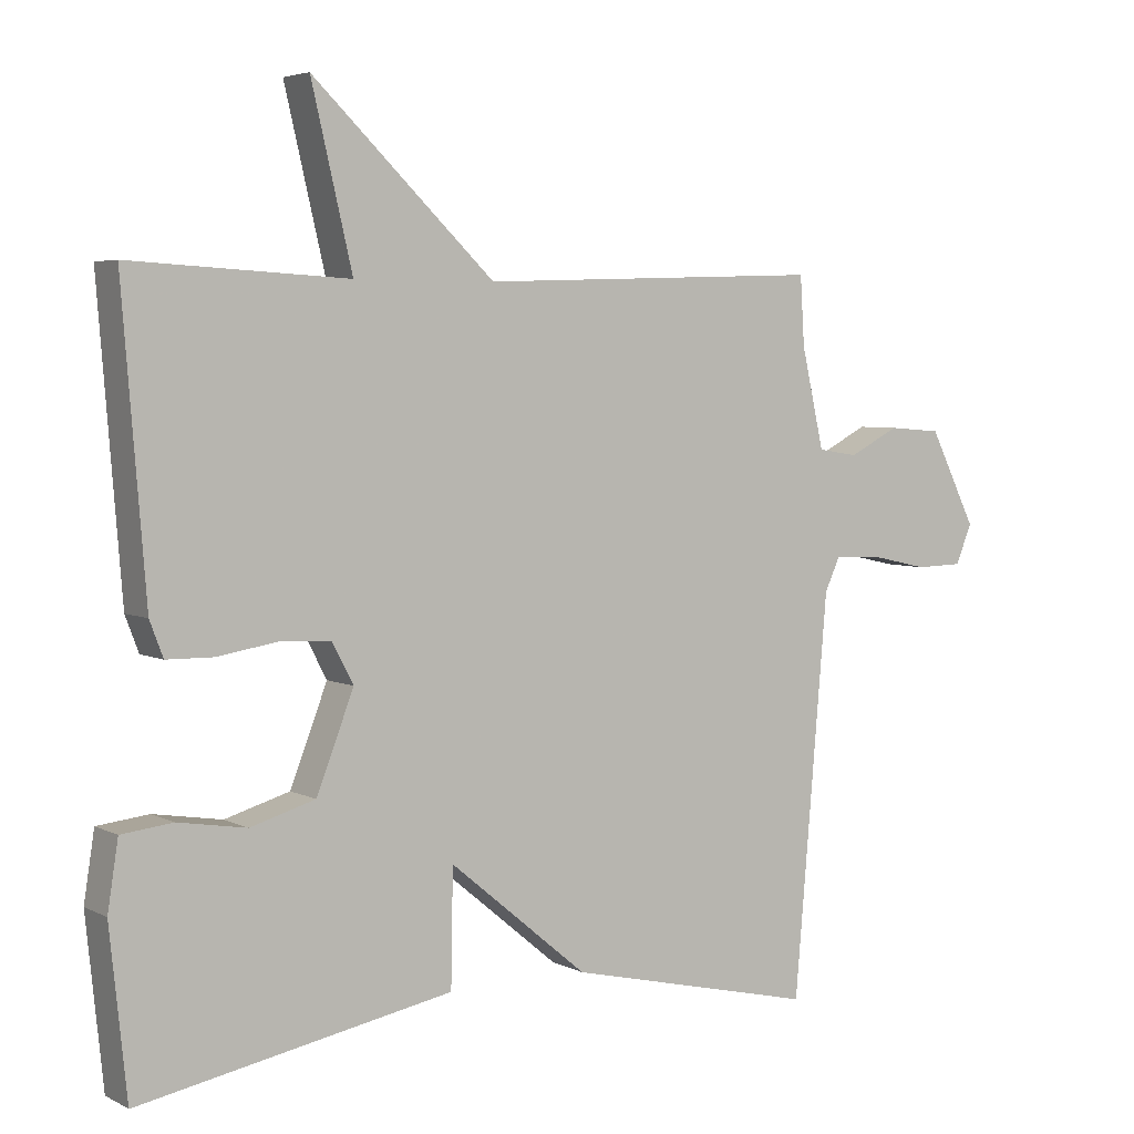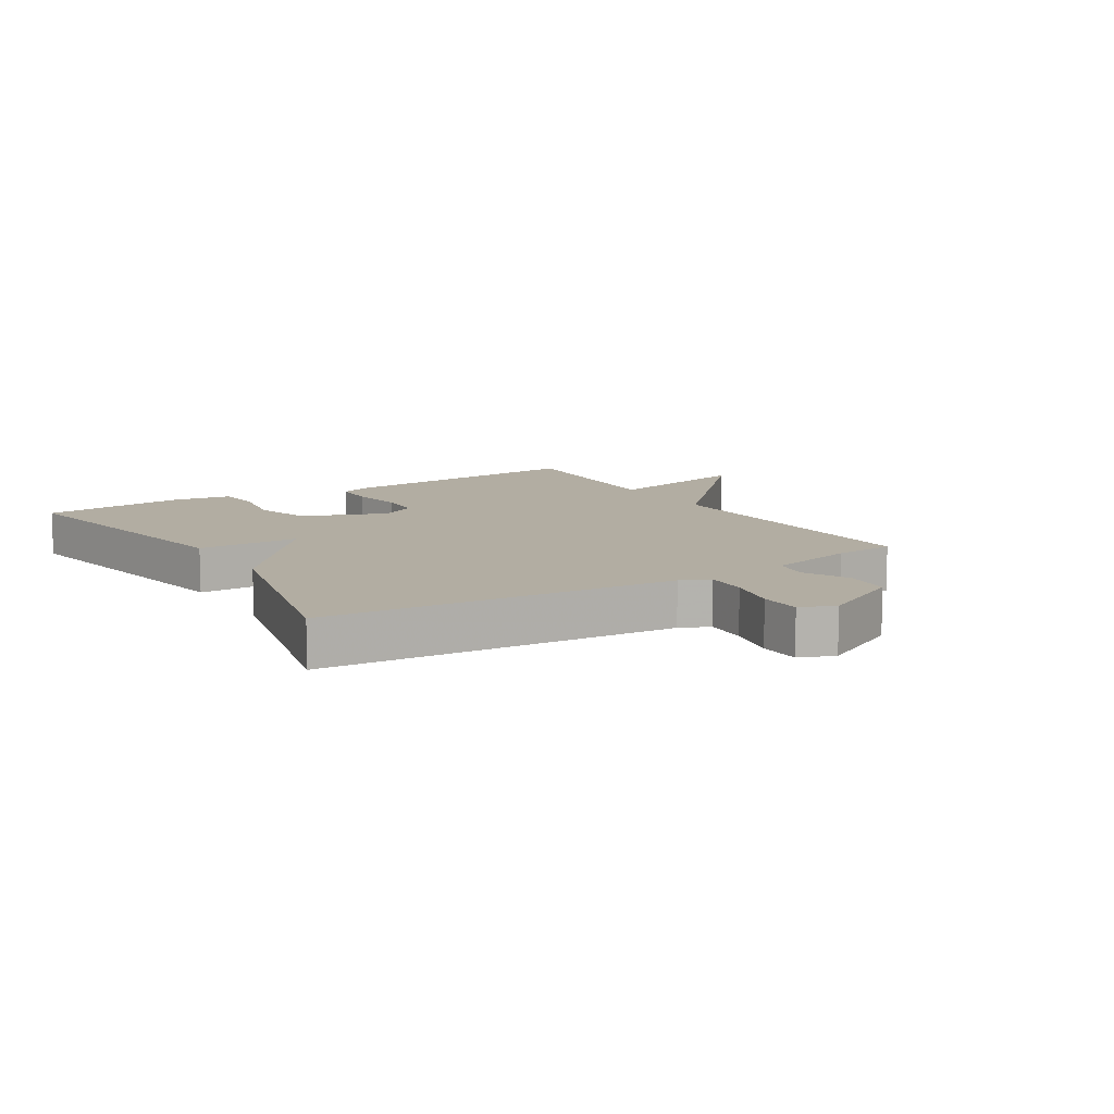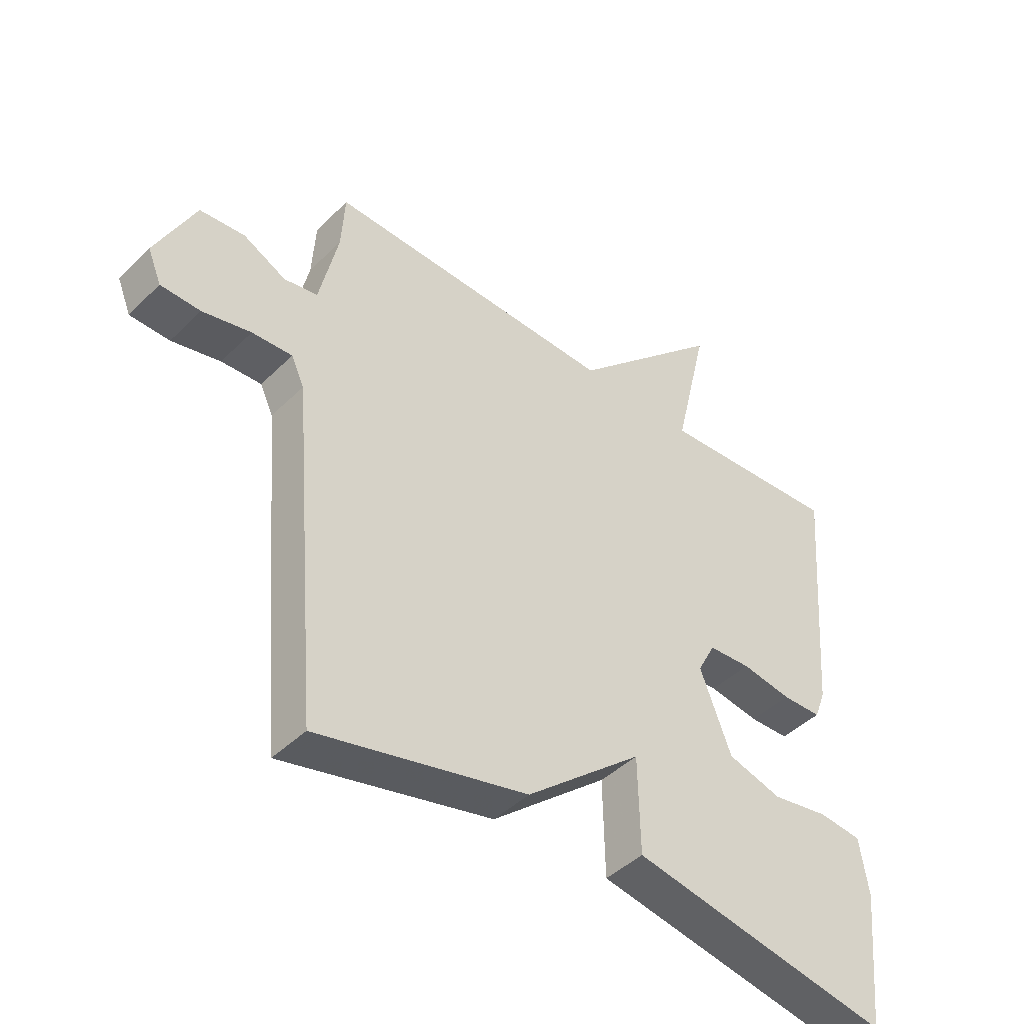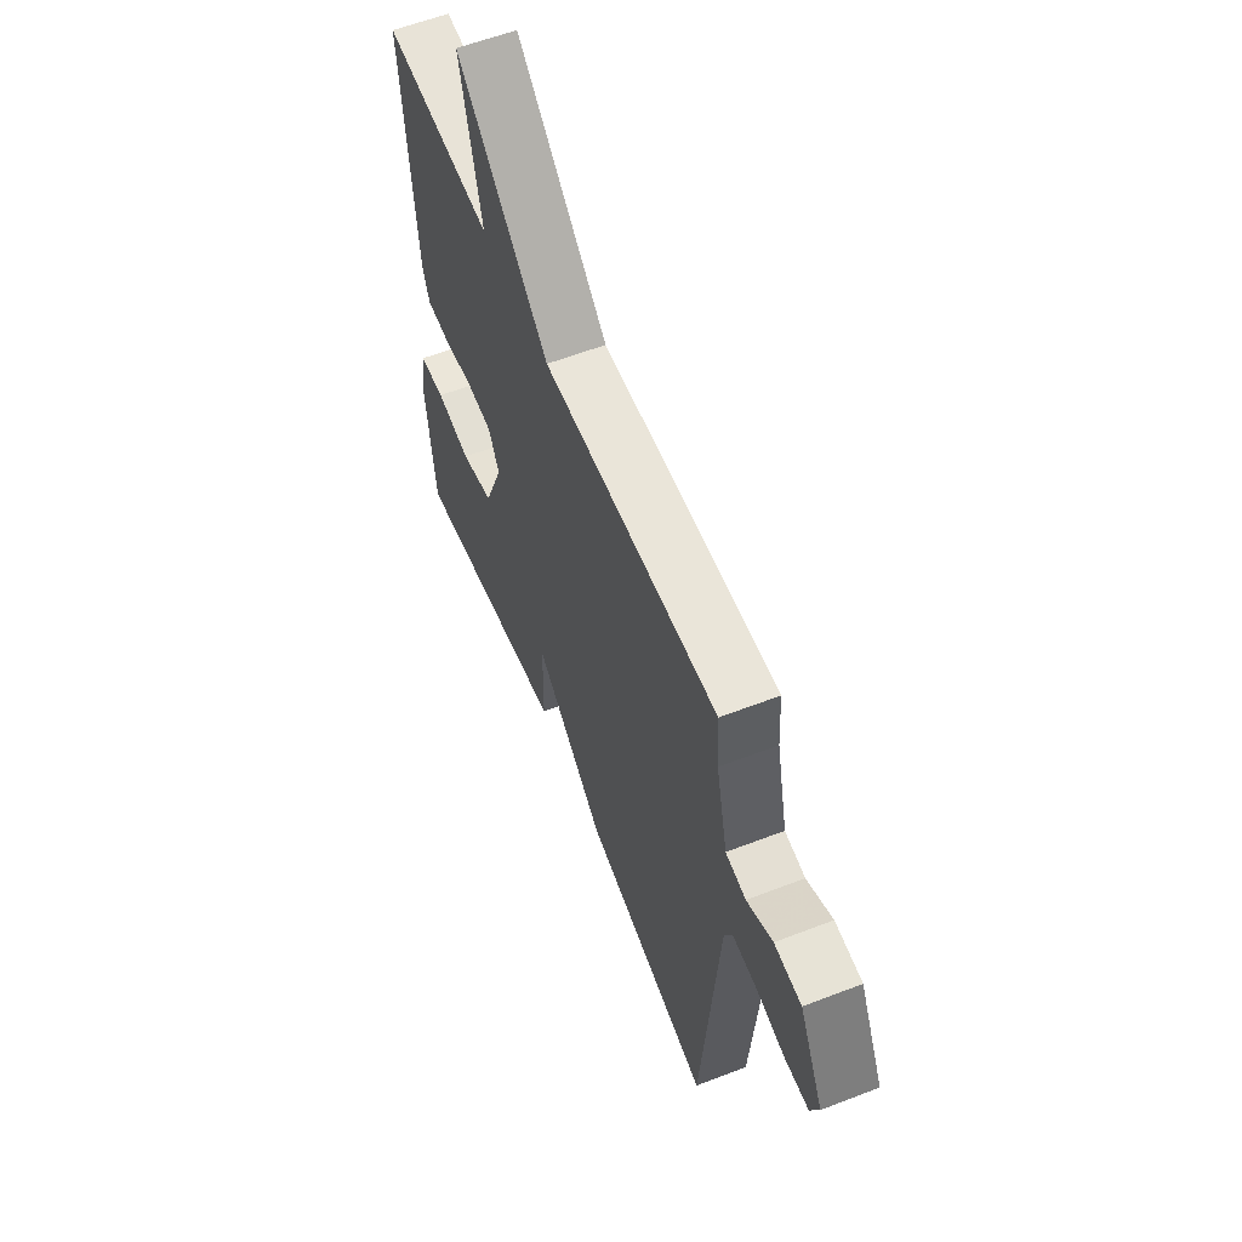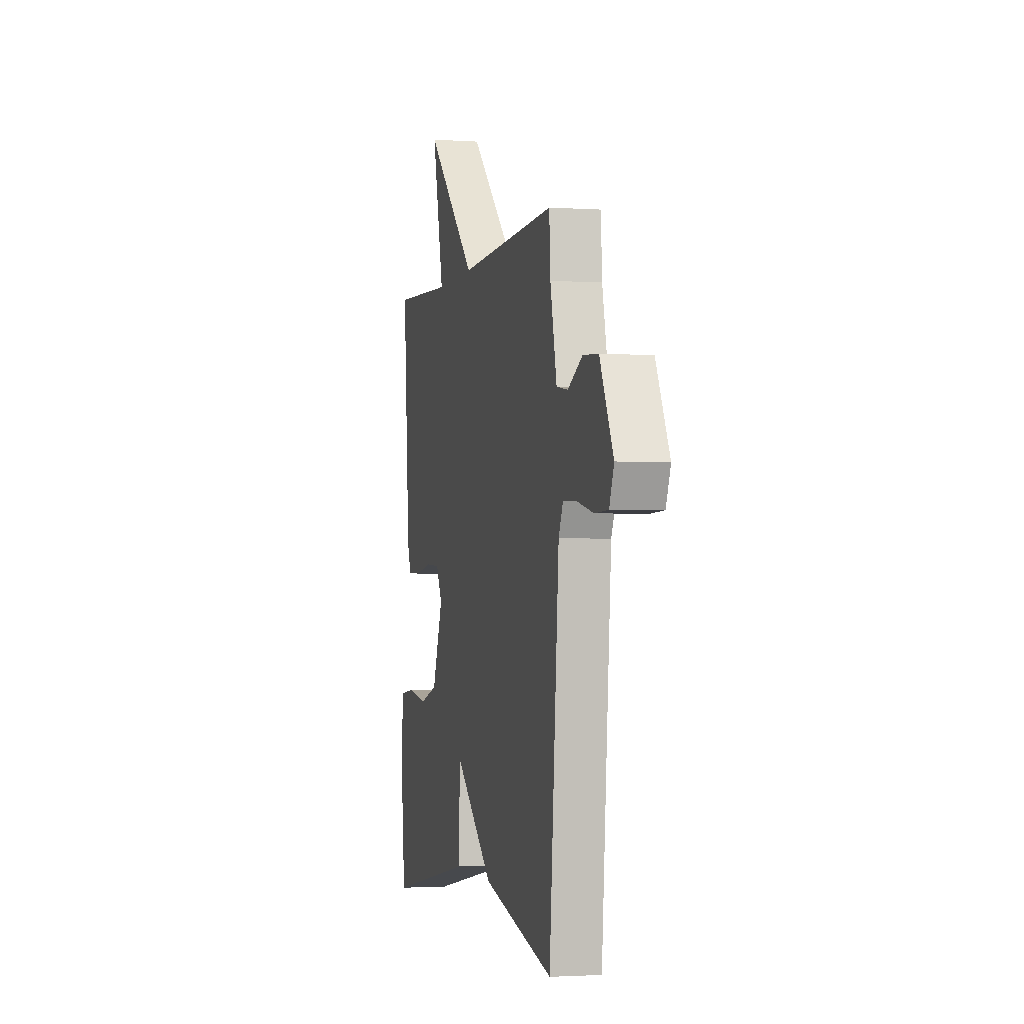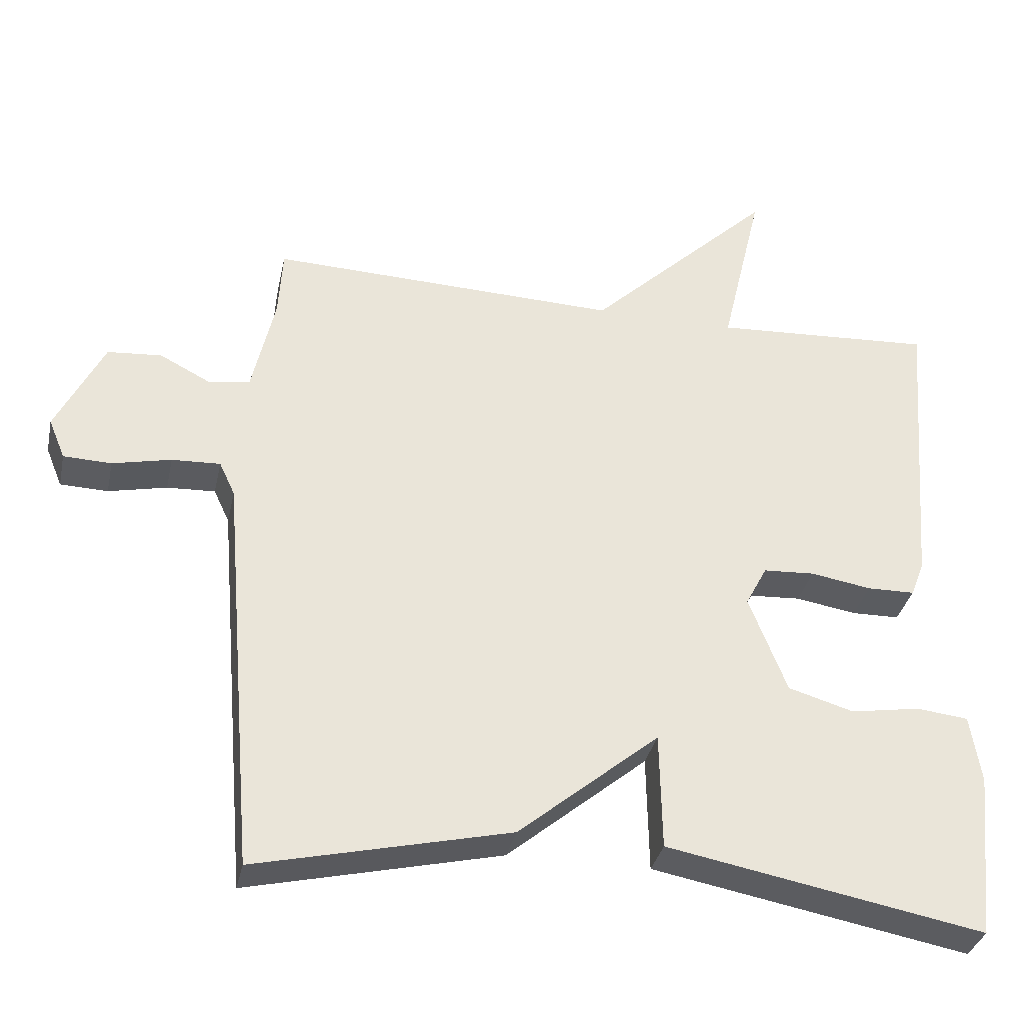
<metadata>
{"format":"obj","ext":"obj","renderer":"f3d","projection":"perspective","resolution":1024,"background":"white","views":[{"elev":4.4,"azim":146.8,"up":"+Z"},{"elev":10.6,"azim":-122.0,"up":"+Y"},{"elev":-43.9,"azim":-41.2,"up":"+Z"},{"elev":59.2,"azim":-111.7,"up":"+Z"},{"elev":-2.1,"azim":-103.4,"up":"+Z"},{"elev":-34.1,"azim":-12.0,"up":"+Z"}]}
</metadata>
<code>
v -0.5 0.07 0.5
v -0.009 0.07 0.483
v 0.249 0.07 0.729
v 0.191 0.07 0.483
v 0.5 0.07 0.5
v 0.467 0.07 0.082
v 0.448 0.07 0.032
v 0.381 0.07 0.031
v 0.296 0.07 0.045
v 0.224 0.07 0.041
v 0.194 0.07 -0.016
v 0.247 0.07 -0.152
v 0.339 0.07 -0.179
v 0.436 0.07 -0.163
v 0.509 0.07 -0.171
v 0.524 0.07 -0.267
v 0.5 0.07 -0.5
v 0.056 0.07 -0.417
v 0.053 0.07 -0.253
v -0.144 0.07 -0.417
v -0.5 0.07 -0.5
v -0.548 0.07 0.066
v -0.57 0.07 0.113
v -0.638 0.07 0.11
v -0.72 0.07 0.092
v -0.787 0.07 0.094
v -0.81 0.07 0.15
v -0.743 0.07 0.284
v -0.667 0.07 0.29
v -0.595 0.07 0.253
v -0.538 0.07 0.262
v -0.506 0.07 0.403
v -0.5 0 0.5
v -0.009 0 0.483
v 0.249 0 0.729
v 0.191 0 0.483
v 0.5 0 0.5
v 0.467 0 0.082
v 0.448 0 0.032
v 0.381 0 0.031
v 0.296 0 0.045
v 0.224 0 0.041
v 0.194 0 -0.016
v 0.247 0 -0.152
v 0.339 0 -0.179
v 0.436 0 -0.163
v 0.509 0 -0.171
v 0.524 0 -0.267
v 0.5 0 -0.5
v 0.056 0 -0.417
v 0.053 0 -0.253
v -0.144 0 -0.417
v -0.5 0 -0.5
v -0.548 0 0.066
v -0.57 0 0.113
v -0.638 0 0.11
v -0.72 0 0.092
v -0.787 0 0.094
v -0.81 0 0.15
v -0.743 0 0.284
v -0.667 0 0.29
v -0.595 0 0.253
v -0.538 0 0.262
v -0.506 0 0.403
f 28 29 30
f 27 28 30
f 26 27 30
f 25 26 30
f 24 25 30
f 23 24 30 31
f 22 23 31 32
f 21 22 32
f 20 21 32
f 19 20 32
f 17 18 19
f 16 17 19
f 15 16 19
f 14 15 19
f 13 14 19
f 12 13 19
f 32 1 2
f 19 32 2
f 12 19 2
f 11 12 2
f 7 8 9
f 6 7 9
f 5 6 9
f 4 5 9
f 4 9 10
f 2 3 4
f 2 4 10 11
f 62 61 60
f 62 60 59
f 62 59 58
f 62 58 57
f 62 57 56
f 63 62 56 55
f 64 63 55 54
f 64 54 53
f 64 53 52
f 64 52 51
f 51 50 49
f 51 49 48
f 51 48 47
f 51 47 46
f 51 46 45
f 51 45 44
f 34 33 64
f 34 64 51
f 34 51 44
f 34 44 43
f 41 40 39
f 41 39 38
f 41 38 37
f 41 37 36
f 42 41 36
f 36 35 34
f 43 42 36 34
f 1 33 34 2
f 2 34 35 3
f 3 35 36 4
f 4 36 37 5
f 5 37 38 6
f 6 38 39 7
f 7 39 40 8
f 8 40 41 9
f 9 41 42 10
f 10 42 43 11
f 11 43 44 12
f 12 44 45 13
f 13 45 46 14
f 14 46 47 15
f 15 47 48 16
f 16 48 49 17
f 17 49 50 18
f 18 50 51 19
f 19 51 52 20
f 20 52 53 21
f 21 53 54 22
f 22 54 55 23
f 23 55 56 24
f 24 56 57 25
f 25 57 58 26
f 26 58 59 27
f 27 59 60 28
f 28 60 61 29
f 29 61 62 30
f 30 62 63 31
f 31 63 64 32
f 32 64 33 1

</code>
